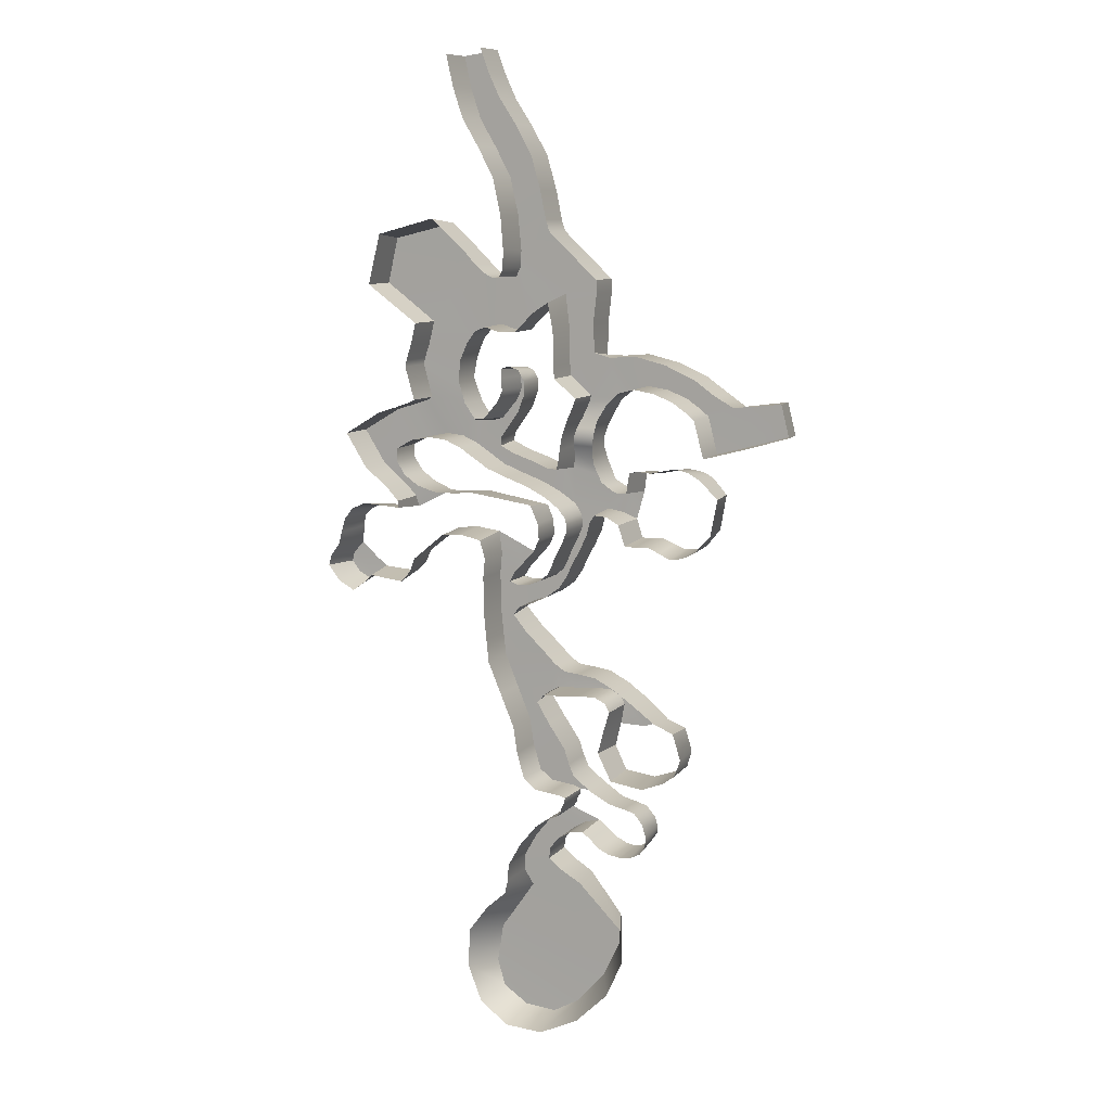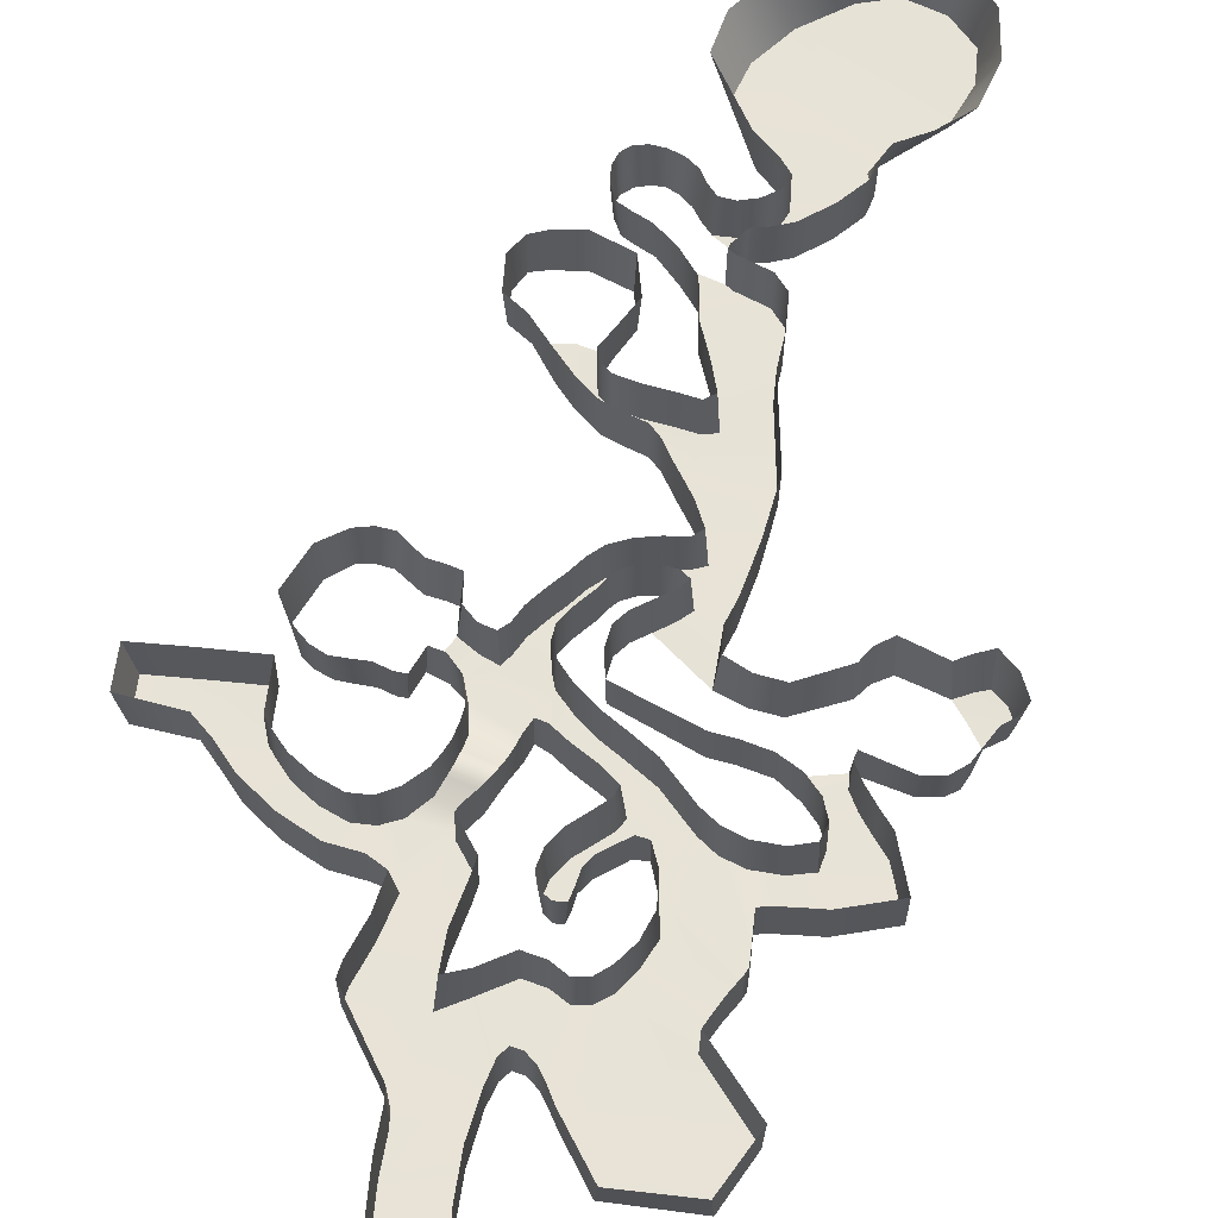
<metadata>
{"format":"obj","ext":"obj","renderer":"f3d","projection":"perspective","resolution":1024,"background":"white","views":[{"elev":9.6,"azim":-156.6,"up":"+Z"},{"elev":62.6,"azim":21.5,"up":"+Y"}]}
</metadata>
<code>
g default
v 19.87 1.655 15.52
v 9.631 1.655 16.98
v 3.867 1.655 3.257
v 14.96 1.655 -2.045
v 5.754 1.655 -18.29
v -5.629 1.655 -12.24
v -10.06 1.655 -30.05
v -25.34 1.655 -49.64
v 14.19 1.599 -39.97
v 14.32 1.599 -64
v 41.99 1.776 -35.55
v 33.37 1.655 -70.15
v 17.63 1.599 -75.35
v 32.69 1.655 -82.38
v 42.52 1.655 -85.59
v 37.25 1.599 -95.6
v 53.28 1.776 -91.98
v 47.13 1.655 -101.8
v 35.89 1.599 -114
v 24.96 1.599 -108.6
v 32 1.655 -126.9
v 22.57 1.655 -119.5
v 53.78 1.776 -117.8
v 47.03 1.655 -132.7
v 9.742 1.599 -119.9
v 13.06 1.655 -108
v -3.406 1.655 -126.1
v 9.433 1.655 -131.9
v 1.679 1.599 -132.6
v 7.722 1.655 -156.5
v -9.688 1.599 -152.1
v -12.6 1.655 -70.27
v -18.74 1.655 -80.86
v -13.89 1.599 -100
v -26.77 1.599 -102.8
v -14.38 1.599 -110.4
v -24.55 1.599 -111.2
v -6.561 1.655 -97.53
v -4.489 1.655 -104.7
v 5.082 1.599 -93.07
v 7.877 1.655 -100.1
v 11.34 1.599 -87.48
v 16.69 1.655 -94.36
v -2.611 1.655 -78.68
v 2.498 1.655 -77.88
v -1.289 1.776 -72.56
v 2.6 1.776 -72.28
v -33.32 1.599 -113.6
v -35.53 1.599 -105.7
v -36.59 1.655 -75.95
v -36.71 1.655 -66.99
v -48.04 1.655 -79.11
v -54.07 1.655 -72.83
v -54.36 1.655 -83.78
v -57.08 1.776 -94.21
v -68.99 1.655 -90.97
v -16.63 1.655 -116.7
v -22.5 1.655 -117.7
v -13.03 1.655 -124.4
v -18.27 1.655 -125.9
v 0.882 1.599 -141.4
v 9.161 1.655 -143.3
v -6.22 1.655 -137.9
v -5.114 1.655 -132.9
v -14.27 1.655 -133
v -10.68 1.655 -129.6
v 54.77 1.599 -125.9
v -7.782 1.655 -119.6
v 52.63 1.776 -136.8
v 58.48 1.776 -131.9
v 47.21 1.655 -113.8
v 36.8 1.655 -133.5
v 34.57 1.655 -103.3
v 39.72 1.655 -107.8
v 0.06046 1.655 -175
v -6.466 1.599 -166.2
v -3.334 1.655 -190.1
v -15.77 1.655 -180.1
v -16.22 1.655 -194.6
v -29.6 1.599 -195.5
v -7.016 1.655 -204.2
v -14.38 1.655 -206.4
v 1.696 1.655 -216.9
v -10.95 1.655 -213.1
v -0.8972 1.599 -225.7
v -19.74 1.655 -219.3
v -29.09 1.655 -231.3
v 9.067 1.655 -240.1
v -23.75 1.655 -250.5
v 8.514 1.776 -258.6
v -7.847 1.776 -264.2
v -21.99 1.599 -203.4
v -13.82 1.655 -200.2
v -33.12 1.776 -209.8
v -40.4 1.776 -203.1
v -14.41 1.655 -164.5
v -16.05 1.655 -157.3
v -25.38 1.655 -164
v -25.41 1.655 -158.5
v -29.82 1.655 -168
v -36.32 1.655 -165.1
v -28.77 1.655 -173.7
v -43.12 1.599 -171.1
v -27.14 1.655 -180.3
v -30.48 1.776 -187.3
v -45.99 1.655 -186.1
v -50.49 1.655 -179.7
v -48.56 1.776 -173.1
v -49.22 1.776 -184.3
v -36.89 1.655 -197.5
v -27.31 1.655 -207.7
v -15.19 1.655 -197.6
v -38.4 1.655 -207.8
v -18.71 1.655 -187.7
v -11.12 1.655 -193.5
v -0.5649 1.655 -61.03
v 4.033 1.655 -46.12
v 8.488 1.655 -59.74
v 9.134 1.655 -44.81
v -35.02 1.776 -118.9
v -41.39 1.655 -118.8
v -41.93 1.655 -100.1
v -36.31 1.776 -100.1
v -49.26 1.655 -98.73
v -47.87 1.655 -121.5
v -58.22 1.655 -115.3
v -59.97 1.655 -105.4
v -55.83 1.776 -100.7
v -54.42 1.776 -120
v 4.287 1.655 -90.38
v 8.412 1.655 -86.62
v -0.8688 1.655 -83.16
v 3.819 1.655 -81.09
v -2.525 1.655 -74.69
v 0.85 1.655 -71.69
v 2.725 1.655 -74.31
v 18.34 1.655 -108.6
v 16.5 1.655 -119
v 50.52 1.5 -130
v 57.92 1.655 -129.4
v 56.06 1.655 -135.1
v 50.27 1.655 -135.4
v 54.09 1.5 -132.4
v 41.21 1.655 -113.9
v 51.65 1.655 -115.5
v 54.4 1.655 -121
v 33.69 1.655 -130.4
v 41.89 1.655 -133.1
v 3.513 1.655 -232.1
v -7.344 1.5 -245.3
v -28.51 1.655 -240.5
v 10.73 1.655 -251
v 1.281 1.655 -263.5
v -15.48 1.655 -259.9
v -2.375 1.5 -255.4
v -40.12 1.655 -205.4
v -39.41 1.655 -200.4
v -30.52 1.655 -209.3
v -35.64 1.655 -209.3
v -33.62 1.655 -196.5
v -24.73 1.655 -205.3
v -37.4 1.655 -119.1
v -38.23 1.655 -99.74
v -45.58 1.655 -99.34
v -44.66 1.655 -120.2
v -53.1 1.655 -99.38
v -51.68 1.655 -121.2
v 56.78 13.28 -125.3
v 54.52 13.28 -117.4
v 55.67 13.28 -121.4
v 60.1 13.28 -131.5
v 59.19 13.28 -128.3
v 52.03 13.28 -138.6
v 56.72 13.28 -135.9
v 45.86 13.28 -133.6
v 49 13.28 -136.4
v 35.93 13.28 -134.8
v 40.85 13.28 -134.3
v 31.67 13.28 -127.8
v 33.1 13.28 -131.6
v 10.51 13.28 -121.1
v 22.64 13.28 -120.3
v 16.45 13.28 -119.8
v 9.522 13.28 -131.9
v 9 13.28 -126.3
v 8.888 1.655 -126.4
v 7.92 13.28 -156.6
v 9.26 13.28 -143.3
v 8.633 13.28 -149.9
v 8.483 1.655 -149.9
v -3.183 13.28 -190.2
v 0.1379 13.28 -175.1
v -1 13.28 -182.6
v -1.121 1.655 -182.5
v -11.03 13.28 -193.6
v -6.93 13.28 -193.1
v -7.054 1.655 -193
v -16.07 13.28 -194.6
v -14.26 13.28 -194
v -14.37 1.655 -193.9
v -15.07 13.28 -197.5
v -15.93 13.28 -196
v -16.08 1.655 -196
v -13.73 13.28 -200.2
v -14.71 13.28 -198.9
v -14.82 1.655 -199
v -6.926 13.28 -204.2
v -11 13.28 -201.4
v -11.09 1.655 -201.4
v 1.85 13.28 -216.9
v -1.9 13.28 -210.2
v -2.015 1.655 -210.2
v 3.038 13.28 -225.6
v 2.1 13.28 -221.5
v 1.902 1.655 -221.4
v 14.54 13.28 -238.3
v 8.85 13.28 -230.8
v 10.95 13.28 -260.2
v 15.1 13.28 -249.5
v -8.387 13.28 -266.9
v 2.5 13.28 -266.2
v -29.23 13.28 -252.3
v -19.85 13.28 -261.4
v -33.54 13.28 -232.1
v -33.85 13.28 -241.9
v -20.73 13.28 -219.3
v -11.1 13.28 -213.1
v -14.6 13.28 -215.9
v -14.4 1.655 -216
v -14.47 13.28 -206.5
v -11.6 13.28 -209.6
v -11.48 1.655 -209.7
v -21.56 13.28 -204.1
v -18.07 13.28 -204.4
v -17.99 1.655 -204.4
v -26.49 13.28 -208.3
v -24.08 13.28 -205.9
v -33.17 13.28 -210.2
v -29.68 13.28 -209.8
v -39.19 13.28 -208.5
v -36.5 13.28 -209.8
v -41.05 13.28 -203.3
v -40.78 13.28 -206.3
v -37.45 13.28 -196.7
v -39.83 13.28 -199.6
v -29.81 13.28 -194.8
v -34.23 13.28 -195.8
v -18.81 13.28 -187.6
v -23.82 13.28 -191.6
v -23.71 1.655 -191.6
v -15.92 13.28 -179.9
v -17.32 13.28 -184.2
v -17.2 1.655 -184.4
v -7.475 13.28 -167
v -11.15 13.28 -173.1
v -11.03 1.655 -173.2
v -14.39 13.28 -164.6
v -9.35 13.28 -164.9
v -9.393 1.655 -164.7
v -25.38 13.28 -164.1
v -20.2 13.28 -164
v -20.2 1.655 -163.9
v -29.66 13.28 -168
v -28.5 13.28 -165.6
v -28.53 1.655 -165.6
v -28.03 13.28 -173.5
v -26.27 13.28 -180.1
v -30.22 13.28 -188
v -49.42 13.28 -184.6
v -46.01 13.28 -187
v -51.22 13.28 -179.8
v -48.92 13.28 -172.3
v -43.22 13.28 -170
v -36.44 13.28 -165
v -25.41 13.28 -158.4
v -31.15 13.28 -161.4
v -31.12 1.655 -161.4
v -16.08 13.28 -157.2
v -20.3 13.28 -157.6
v -20.3 1.655 -157.7
v -9.492 13.28 -151.7
v -13 13.28 -155.2
v -12.96 1.655 -155.4
v -0.1677 13.28 -141.9
v -3.967 13.28 -146.6
v -3.818 1.655 -146.7
v -6.235 13.28 -138
v -1.835 13.28 -139.5
v -1.828 1.655 -139.5
v -14.32 13.28 -133.1
v -10.63 13.28 -135.8
v -10.61 1.655 -135.8
v -18.34 13.28 -125.9
v -16.57 13.28 -129.7
v -16.51 1.655 -129.7
v -22.58 13.28 -117.7
v -20.6 13.28 -121.8
v -20.53 1.655 -121.8
v -24.99 13.28 -111.8
v -23.5 13.28 -114
v -23.41 1.655 -114
v -32.16 13.28 -114.1
v -28.65 13.28 -112
v -28.68 1.655 -111.9
v -34.14 13.28 -119.9
v -41.29 13.28 -119.8
v -37.35 13.28 -120.1
v -47.44 13.28 -122.8
v -44.4 13.28 -121.3
v -54.78 13.28 -120.5
v -51.15 13.28 -122.3
v -59.34 13.28 -115.5
v -56.09 13.28 -100.2
v -61.26 13.28 -105.3
v -48.95 13.28 -97.47
v -52.6 13.28 -98.3
v -41.83 13.28 -99.09
v -45.4 13.28 -98.2
v -35.45 13.28 -99.12
v -38.1 13.28 -98.75
v -34.51 13.28 -105
v -27.15 13.28 -102.3
v -31.15 13.28 -105
v -31.12 1.655 -105.1
v -24.65 13.28 -97.25
v -24.52 1.855 -97.23
v -28.65 13.28 -80.38
v -25.65 13.28 -85.25
v -25.54 1.855 -85.25
v -36.59 13.28 -76.06
v -32.15 13.28 -77.25
v -32.12 1.655 -77.13
v -47.96 13.28 -79.19
v -42.4 13.28 -77
v -42.44 1.655 -76.9
v -54.24 13.28 -83.82
v -51.65 13.28 -81.75
v -51.76 1.655 -81.69
v -69.02 13.28 -91.1
v -65.46 13.28 -79.94
v -54.15 13.28 -72.75
v -60.15 13.28 -77
v -60.04 1.655 -77.06
v -36.71 13.28 -66.88
v -45.65 13.28 -69
v -45.61 1.655 -69.1
v -24.92 13.28 -66.19
v -29.4 13.28 -67.5
v -29.43 1.655 -67.62
v -25.5 13.28 -49.63
v -24.5 13.28 -58.25
v -24.35 1.655 -58.28
v -5.775 13.28 -12.16
v -10.22 13.28 -29.96
v -8.6 13.28 -21.9
v -8.447 1.655 -21.99
v 3.725 13.28 3.325
v -1.1 13.28 -3.95
v -0.9563 1.655 -4.025
v 9.5 13.28 17
v 7 13.28 10.25
v 7.138 1.655 10.2
v 47.82 13.28 -112.4
v 52 13.28 -114.1
v 36.95 13.28 -113.1
v 41.7 13.28 -112.7
v 39.79 13.28 -107.9
v 36.92 13.28 -111.1
v 36.84 1.655 -111
v 47.23 13.28 -101.8
v 43.77 13.28 -104.5
v 43.69 1.655 -104.5
v 42.59 13.28 -85.47
v 32.76 13.28 -82.27
v 37.6 13.28 -83.9
v 37.53 1.655 -84.01
v 33.56 13.28 -70.11
v 32.1 13.28 -65.7
v 31.9 1.655 -65.75
v 41.81 13.28 -34.25
v 14.25 13.28 -39.47
v 9.142 13.28 -44.61
v 11.39 13.28 -42.57
v 11.39 1.655 -42.8
v 4.092 13.28 -45.93
v 6.433 13.28 -46.01
v 6.407 1.655 -46.2
v 2.837 13.28 -38.06
v 2.947 13.28 -43.54
v 2.832 1.655 -43.69
v 5.9 13.28 -18.36
v 3.6 13.28 -28.7
v 3.447 1.655 -28.61
v 15.1 13.28 -2.112
v 10.4 13.28 -9.95
v 10.26 1.655 -9.875
v 20 13.28 15.5
v 18 13.28 6.5
v 17.86 1.655 6.547
v -12.45 1.655 -60.42
v -10.74 13.28 -52.73
v -12.46 13.28 -70.31
v -12.3 13.28 -60.45
v -16.76 1.855 -85.25
v -18.62 13.28 -80.86
v -16.65 13.28 -85.25
v -14.28 1.855 -96.02
v -13.46 13.28 -99.31
v -14.15 13.28 -96
v -10.89 1.655 -99.35
v -6.588 13.28 -97.44
v -10.9 13.28 -99.25
v -0.6188 1.655 -95.59
v 3.788 13.28 -93.38
v -0.65 13.28 -95.5
v 3.6 13.28 -91
v -3.462 13.28 -78.81
v -1.65 13.28 -83.5
v -1.775 13.28 -71.88
v -3.4 13.28 -74.75
v 3.475 13.28 -71.5
v 1.1 13.28 -70.75
v 3.35 13.28 -77.75
v 3.6 13.28 -74.25
v 4.6 13.28 -80.75
v 11.81 13.28 -86.2
v 9.1 13.28 -86
v 16.96 13.28 -75.35
v 14.95 13.28 -81.8
v 16.5 1.655 -69.35
v 14.13 13.28 -64.49
v 16.3 13.28 -69.4
v 11.63 1.655 -60.94
v 8.48 13.28 -59.94
v 11.64 13.28 -61.17
v 4.365 1.655 -61.11
v -0.6238 13.28 -61.22
v 4.339 13.28 -61.3
v -6.132 1.655 -55.53
v -6.247 13.28 -55.68
v 26.27 13.28 -91.96
v 16.75 13.28 -94.45
v 21.2 13.28 -92.55
v 7.912 13.28 -100.2
v 1.819 1.655 -102.4
v -4.463 13.28 -104.8
v 1.85 13.28 -102.5
v -9.912 1.655 -107.4
v -13.97 13.28 -110.5
v -9.9 13.28 -107.5
v -16.29 1.655 -113.4
v -16.55 13.28 -116.7
v -16.2 13.28 -113.4
v -15.07 1.655 -120.6
v -12.96 13.28 -124.4
v -15 13.28 -120.6
v -11.91 1.655 -127.3
v -10.64 13.28 -129.6
v -11.85 13.28 -127.3
v -8.329 1.655 -131.6
v -5.1 13.28 -132.8
v -8.3 13.28 -131.5
v -1.307 1.655 -133.3
v 0.9625 13.28 -132.2
v -1.3 13.28 -133.2
v -0.3378 1.655 -129.5
v -3.552 13.28 -126.2
v -0.45 13.28 -129.6
v -6.172 1.655 -123
v -7.997 13.28 -119.7
v -6.357 13.28 -123.1
v -7.386 1.655 -115.1
v -7.607 13.28 -115.2
v 13.27 13.28 -107.3
v 24.87 13.28 -107.8
v 18.55 13.28 -107.8
v 30.39 1.655 -106.2
v 34.51 13.28 -103.3
v 30.32 13.28 -106.2
v 37.14 1.655 -99.5
v 36.74 13.28 -95.68
v 37.07 13.28 -99.43
v 32.3 13.28 -93.1
v 23.84 1.655 -31.17
v 53.42 13.28 -91.94
v 25.1 13.28 -29.82
v -11.28 13.28 -33.13
v -25.32 13.28 -46.27
v -11.12 1.655 -33.22
v -25.15 1.655 -46.28
v 45.4 13.28 -48.6
v 45 1.655 -48.51
v -57 13.28 -94.34
v -19.16 1.655 -79.2
v -12.88 1.655 -73.75
v -19.05 13.28 -79.2
v -12.75 13.28 -73.8
v -77.28 1.655 -78.94
v -79.53 1.655 -87.94
v -79.03 13.28 -78.5
v -81.28 13.28 -87.5
v 31.25 13.28 -81.38
v 33.95 13.28 -71.93
v 31.18 1.655 -81.49
v 33.76 1.655 -71.97
v -5.69 1.655 -111.2
v -5.345 13.28 -110
v 4.1 13.28 -165.7
v -39.33 1.655 -188.5
v -25.39 1.5 -161.2
v -33.22 1.5 -166.8
v -29.83 1.5 -163.5
v -15.23 1.5 -160.9
v -20.25 1.5 -160.8
v 3.961 1.655 -165.6
v -8.355 1.5 -159.2
v -11.18 1.5 -160.1
v -39.68 13.28 -189.5
v -36.3 1.5 -173.9
v 21.12 1.655 -92.42
v 15.03 1.655 -81.93
v -24.15 1.599 -67.49
v -28.45 1.599 -79.98
v 26.38 1.5 -91.92
v 32.42 1.5 -93.16
v 2.472 1.599 -38.77
v -11.27 1.599 -50.74
v 30.35 1.655 -59.42
v 30.55 13.28 -59.38
v -65.2 1.599 -80.61
v -15.67 3.622 -88.29
v -14.53 3.473 -93.39
v -24.18 3.668 -93.82
v -24.63 3.658 -88.52
v -24.86 13.28 -88.1
v -24.34 13.28 -94.25
v -14.35 13.28 -93.94
v -15.71 13.28 -87.86
v -14.95 4.323 -90.83
v -14.84 13.28 -90.86
v -24.18 4.393 -91.15
v -24.32 13.28 -91.15
g loPoly
f 24 139 143 142
f 139 67 140 143
f 143 140 70 141
f 142 143 141 69
f 88 152 155 150
f 152 90 153 155
f 155 153 91 154
f 150 155 154 89
f 228 227 84 229
f 219 218 90 152
f 294 293 60 295
f 202 201 112 203
f 358 357 3 359
f 364 145 71 363
f 149 85 213 217
f 188 62 28 184
f 178 148 24 175
f 342 341 53 343
f 451 57 58 301
f 291 290 65 292
f 395 396 4 394
f 199 200 115 195
f 291 292 63 287
f 503 505 12 377
f 163 122 317 320
f 285 286 31 281
f 248 252 253 114
f 61 289 463 29
f 331 330 50 332
f 325 326 35 322
f 193 191 77 194
f 243 242 95 156
f 398 394 4 399
f 316 166 128 313
f 288 287 63 289
f 37 36 451 301
f 264 263 100 265
f 318 317 122 164
f 368 369 74 367
f 221 153 90 218
f 211 210 83 212
f 323 322 35 324
f 364 169 23 145
f 361 360 2 362
f 35 326 407 34
f 208 207 81 209
f 366 363 71 144
f 375 373 15 376
f 356 6 5 393
f 261 262 96 257
f 161 92 233 237
f 303 304 37 299
f 183 181 25 138
f 219 152 88 216
f 307 306 121 162
f 180 179 21 147
f 247 246 80 160
f 298 454 59 60
f 176 175 24 142
f 261 260 98 262
f 237 236 111 161
f 4 3 362 399
f 389 385 117 390
f 205 206 112 201
f 170 168 67 146
f 189 187 30 190
f 255 256 78 251
f 258 257 96 259
f 295 457 66 65
f 276 275 99 277
f 245 157 95 242
f 247 160 110 244
f 58 57 454 298
f 185 184 28 186
f 239 238 94 158
f 234 235 82 230
f 311 167 125 308
f 60 59 457 295
f 289 63 64 463
f 231 230 82 232
f 223 222 89 154
f 214 213 85 215
f 174 173 69 141
f 355 353 6 356
f 239 158 111 236
f 309 165 121 306
f 345 344 51 346
f 397 398 399 1
f 297 296 58 298
f 172 140 67 168
f 189 190 62 188
f 288 289 61 284
f 334 333 52 335
f 228 229 86 226
f 279 278 97 280
f 311 310 129 167
f 294 295 65 290
f 202 203 79 198
f 399 362 2 1
f 154 91 220 223
f 370 371 372 18
f 65 66 460 292
f 234 233 92 235
f 208 209 93 204
f 378 377 12 379
f 221 220 91 153
f 180 147 72 177
f 243 156 113 240
f 172 171 70 140
f 316 315 124 166
f 258 259 76 254
f 264 265 98 260
f 383 384 119 382
f 337 336 54 338
f 249 248 114 250
f 323 324 49 321
f 5 6 359 396
f 395 391 5 396
f 366 144 19 365
f 307 162 120 305
f 211 212 81 207
f 241 240 113 159
f 205 204 93 206
f 300 299 37 301
f 192 193 194 75
f 488 490 8 350
f 196 197 77 191
f 245 244 110 157
f 487 354 7 489
f 318 164 124 315
f 386 387 117 385
f 282 281 31 283
f 185 186 25 181
f 276 277 101 274
f 174 141 70 171
f 225 224 87 151
f 368 365 19 369
f 375 376 14 374
f 231 232 84 227
f 309 308 125 165
f 183 138 22 182
f 297 298 60 293
f 361 362 3 357
f 225 151 89 222
f 351 350 8 352
f 217 216 88 149
f 345 346 53 341
f 69 173 176 142
f 320 319 123 163
f 170 146 23 169
f 285 284 61 286
f 252 251 78 253
f 334 335 50 330
f 355 356 7 354
f 358 359 6 353
f 371 367 74 372
f 210 214 215 83
f 303 302 48 304
f 383 381 9 384
f 502 374 14 504
f 249 250 80 246
f 396 359 3 4
f 255 254 76 256
f 279 280 99 275
f 196 195 115 197
f 348 349 51 344
f 178 177 72 148
f 300 301 58 296
f 392 393 5 391
f 333 337 338 52
f 282 283 97 278
f 238 241 159 94
f 64 63 292 460
f 386 382 119 387
f 199 198 79 200
f 487 489 490 488
f 380 491 492 11
f 406 404 33 405
f 422 421 47 135
f 440 439 116 437
f 418 417 44 132
f 435 434 118 433
f 416 130 40 414
f 432 430 13 428
f 422 135 46 419
f 415 414 40 413
f 438 437 116 436
f 408 412 410 34
f 133 45 423 425
f 415 413 38 411
f 424 423 45 136
f 403 402 32 400
f 435 433 10 431
f 427 426 42 131
f 420 419 46 134
f 409 408 34 407
f 424 136 47 421
f 438 436 118 434
f 412 411 38 410
f 420 134 44 417
f 496 405 33 494
f 497 495 32 402
f 432 431 10 430
f 455 459 457 59
f 467 27 466 468
f 478 73 477 479
f 452 57 451 453
f 465 463 64 461
f 446 450 448 39
f 459 458 66 457
f 467 471 469 27
f 482 480 73 478
f 452 456 454 57
f 465 464 29 463
f 450 449 36 448
f 458 462 460 66
f 470 68 469 471
f 444 447 445 41
f 455 59 454 456
f 475 20 137 476
f 468 466 29 464
f 449 453 451 36
f 475 479 477 20
f 462 461 64 460
f 474 476 137 26
f 470 473 472 68
f 447 446 39 445
f 505 503 502 504
f 13 430 379 12
f 484 486 380 11
f 18 17 485 370
f 18 372 480 16
f 369 477 73 74
f 17 18 16 15
f 372 74 73 480
f 19 20 477 369
f 21 179 182 22
f 485 17 15 373
f 429 521 42 426
f 429 428 13 521
f 13 12 505 521
f 521 505 504 520
f 448 410 38 39
f 521 520 43 42
f 36 34 410 448
f 312 314 127 126
f 39 38 413 445
f 36 37 35 34
f 37 304 324 35
f 48 49 324 304
f 445 413 40 41
f 135 47 136
f 43 41 40 42
f 132 44 45 133
f 136 134 46 135
f 42 40 130 131
f 134 136 45 44
f 444 41 43 442
f 495 497 496 494
f 347 351 352 522
f 522 352 400 32
f 348 347 522 349
f 522 32 495
f 523 33 404 329
f 494 33 523
f 328 327 523 329
f 331 332 523 327
f 522 495 494 523
f 346 335 52 53
f 349 332 50 51
f 522 523 332 349
f 53 52 338 343
f 339 56 55 493
f 51 50 335 346
f 151 87 85 149
f 89 151 149 88 150
f 473 507 506 472
f 517 513 97 283
f 106 509 518 270
f 508 515 30 187
f 513 514 280 97
f 516 517 283 31
f 511 101 277 512
f 510 512 277 99
f 514 510 99 280
f 192 75 515 508
f 511 512 265 100
f 513 96 262 514
f 510 98 265 512
f 516 76 259 517
f 514 262 98 510
f 517 259 96 513
f 268 518 509 105
f 85 87 86
f 85 86 229 215
f 186 28 29 466
f 78 256 194 77
f 77 197 253 78
f 114 115 200 250
f 25 186 466 27
f 256 76 75 194
f 224 226 86 87
f 80 250 200 79
f 31 286 190 30
f 83 84 232 212
f 62 61 29 28
f 190 286 61 62
f 81 212 232 82
f 30 515 516 31
f 515 75 76 516
f 215 229 84 83
f 253 197 115 114
f 209 81 82 235
f 26 506 507 474
f 92 93 209 235
f 49 123 319 321
f 313 128 127 314
f 48 302 305 120
f 310 312 126 129
f 16 480 482 481
f 520 443 442 43
f 524 14 376 525
f 483 441 524 525
f 525 376 15 16
f 16 481 483 525
f 520 524 441 443
f 524 520 504 14
f 501 499 56 339
f 500 498 499 501
f 133 425 427 131
f 418 132 130 416
f 132 133 131 130
f 381 486 484 9
f 392 388 526 393
f 526 489 7
f 389 390 526 388
f 526 7 356 393
f 9 484 11 492
f 527 8 490
f 527 400 352 8
f 440 401 527 439
f 403 400 527 401
f 489 526 527 490
f 10 528 379 430
f 378 379 528 529
f 491 529 528 492
f 390 117 116 439
f 527 526 390 439
f 9 10 433 384
f 9 492 528 10
f 384 433 118 119
f 119 118 436 387
f 117 387 436 116
f 342 343 530 340
f 530 343 338 54
f 340 530 498 500
f 498 530 56 499
f 493 55 54 336
f 56 530 54 55
f 107 109 269 271
f 104 102 266 267
f 267 268 105 104
f 107 271 272 108
f 106 270 269 109
f 103 108 272 273
f 519 511 100 102
f 266 102 100 263
f 103 101 511 519
f 274 101 103 273
f 537 532 539 540
f 540 539 531 538
f 534 531 539 541
f 541 539 532 533
f 535 534 541 542
f 542 541 533 536
f 534 329 404 531
f 533 532 407 326
f 329 534 535 328
f 536 533 326 325
f 407 532 537 409
f 538 531 404 406

</code>
